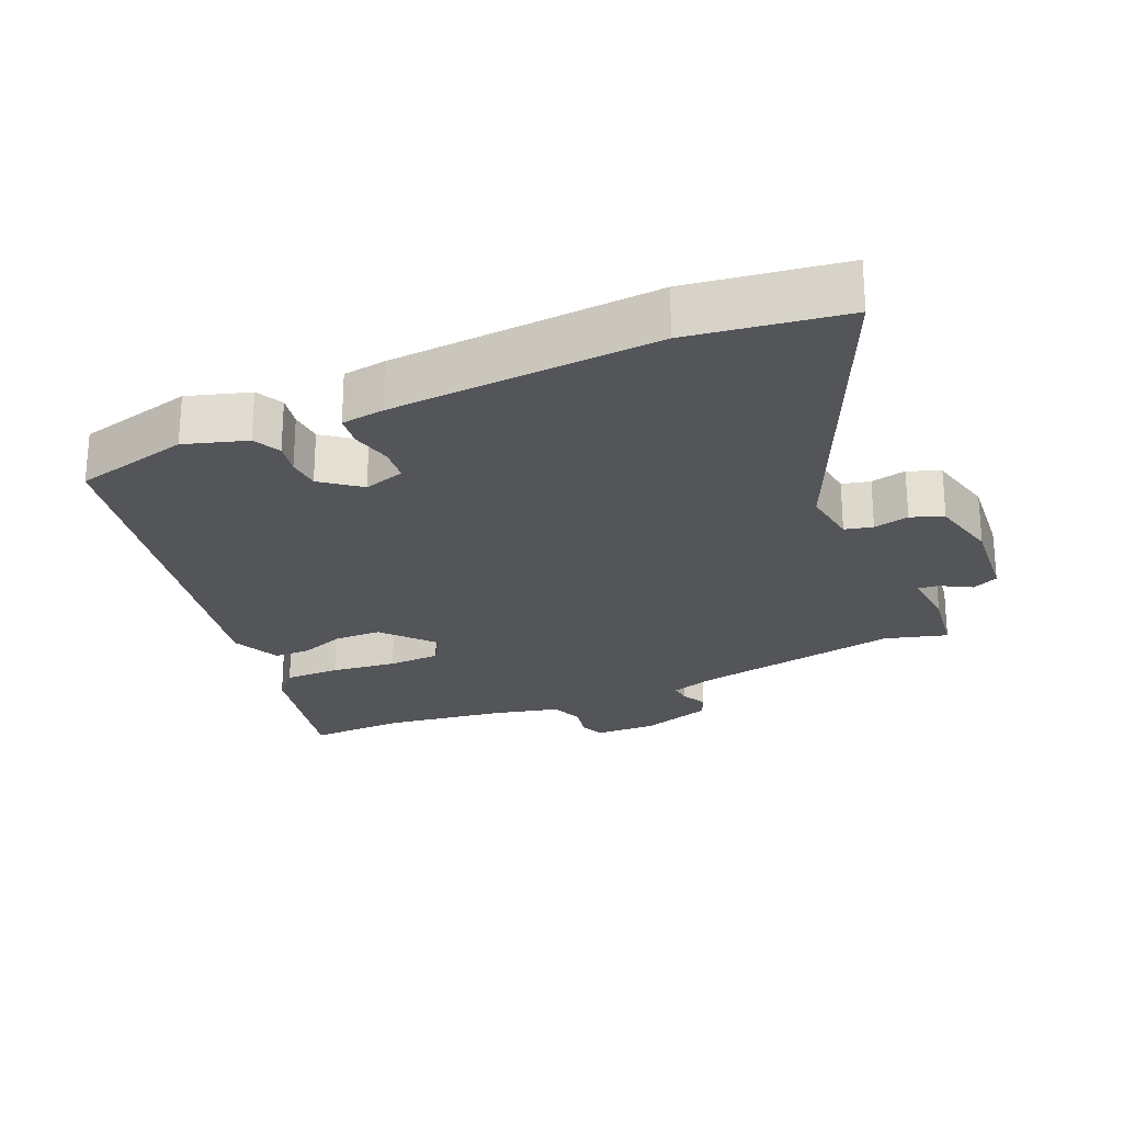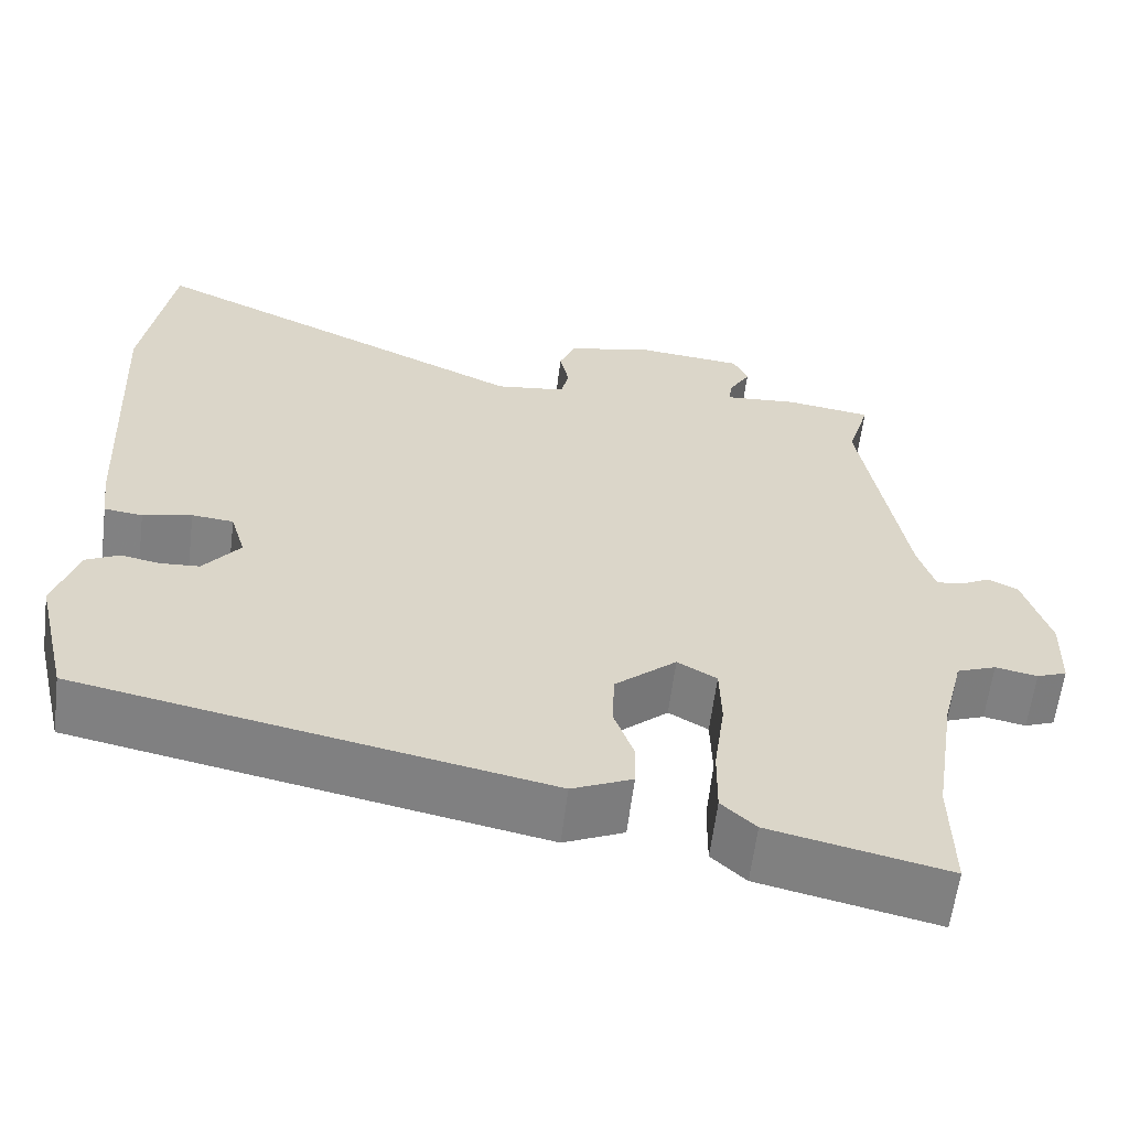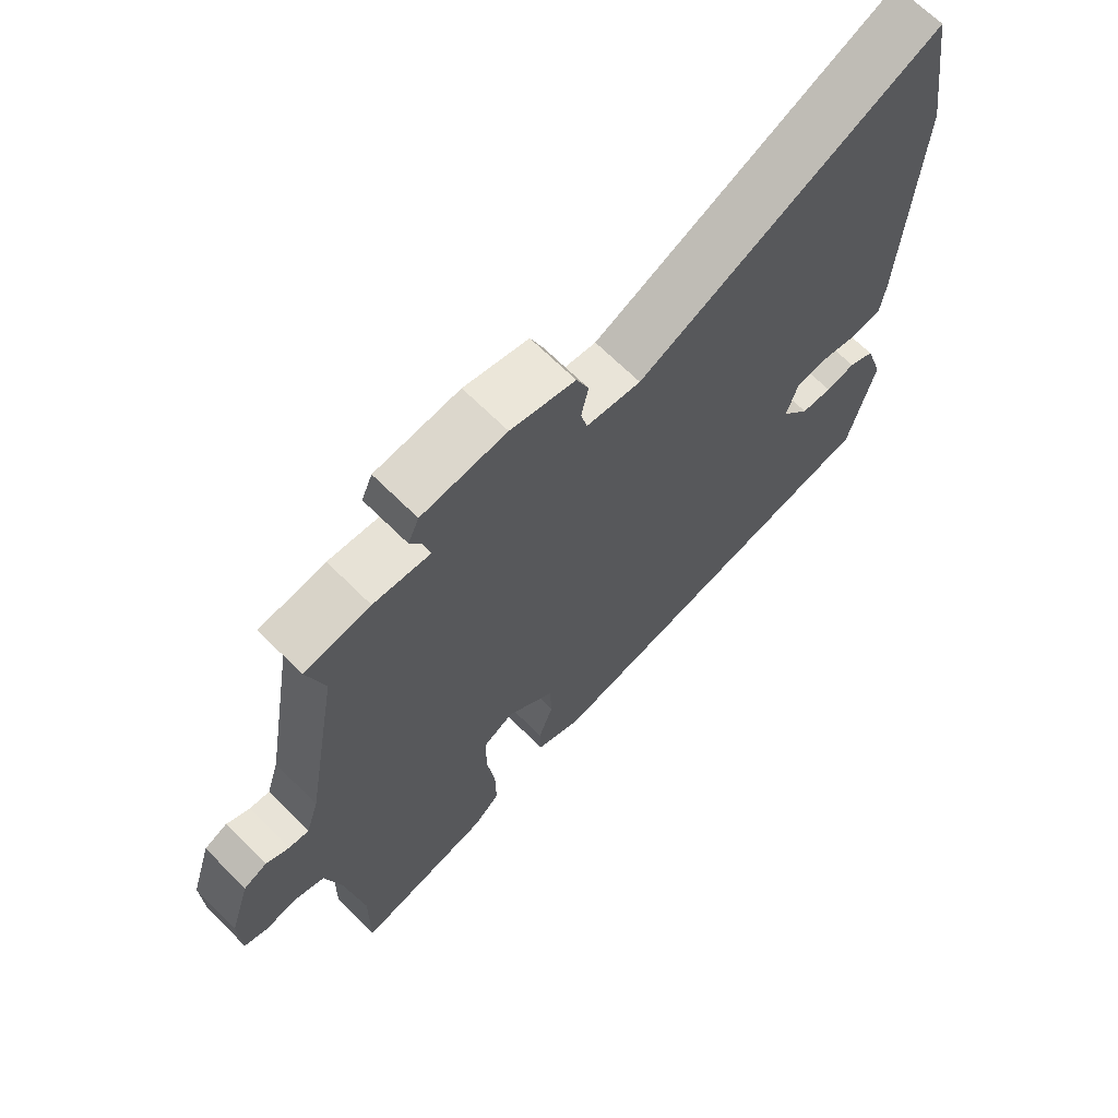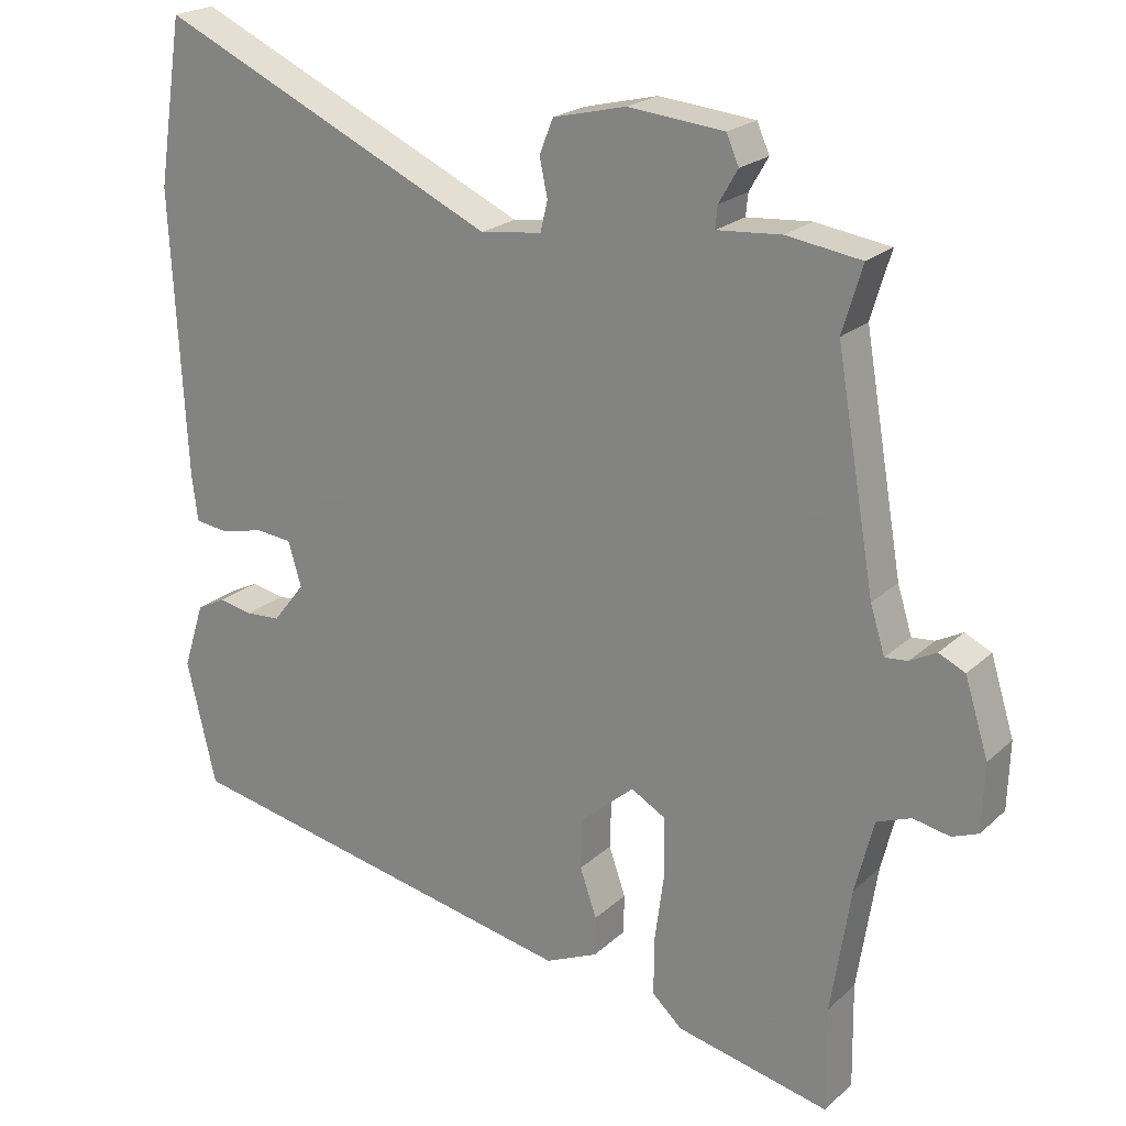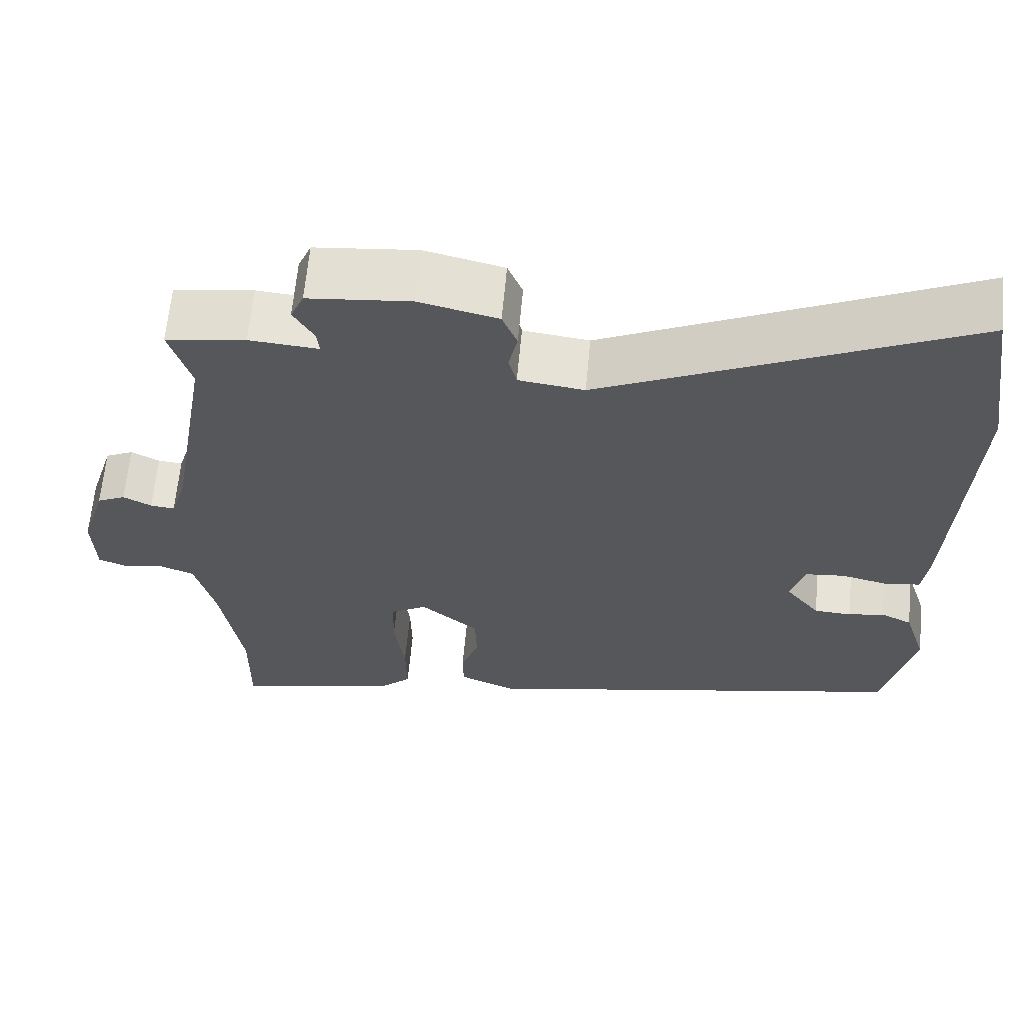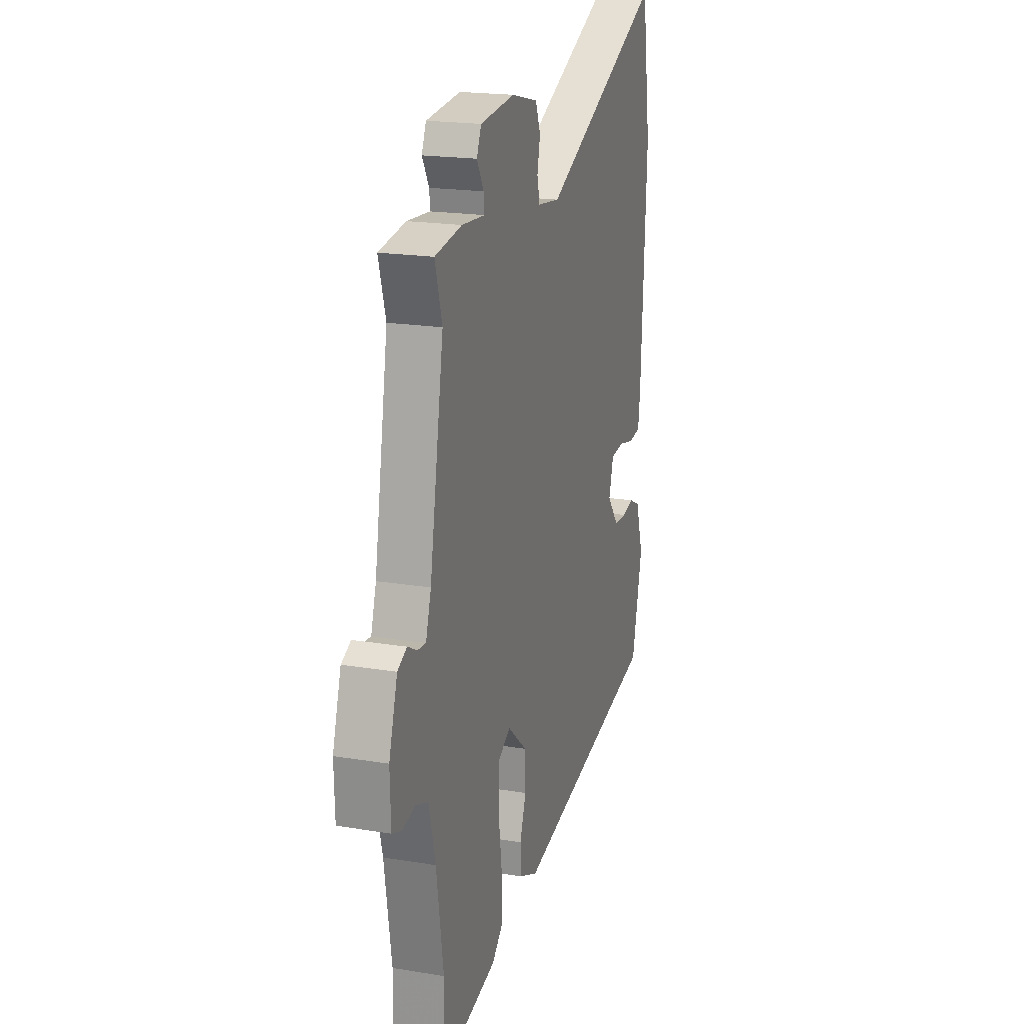
<metadata>
{"format":"obj","ext":"obj","renderer":"f3d","projection":"perspective","resolution":1024,"background":"white","views":[{"elev":-24.5,"azim":-65.9,"up":"+Y"},{"elev":-60.8,"azim":-7.1,"up":"+Z"},{"elev":67.5,"azim":134.9,"up":"+Z"},{"elev":21.6,"azim":33.1,"up":"+Z"},{"elev":63.5,"azim":-174.7,"up":"+Z"},{"elev":19.6,"azim":107.1,"up":"+Z"}]}
</metadata>
<code>
v 0.506 0.07 0.521
v 0.479 0.07 0.43
v 0.532 0.07 0.122
v 0.552 0.07 0.058
v 0.583 0.07 0.061
v 0.619 0.07 0.08
v 0.655 0.07 0.063
v 0.687 0.07 -0.04
v 0.684 0.07 -0.132
v 0.648 0.07 -0.146
v 0.598 0.07 -0.136
v 0.551 0.07 -0.154
v 0.526 0.07 -0.253
v 0.499 0.07 -0.426
v 0.501 0.07 -0.569
v 0.29 0.07 -0.522
v 0.249 0.07 -0.484
v 0.25 0.07 -0.402
v 0.263 0.07 -0.306
v 0.261 0.07 -0.229
v 0.214 0.07 -0.202
v 0.14 0.07 -0.266
v 0.138 0.07 -0.335
v 0.161 0.07 -0.401
v 0.16 0.07 -0.455
v 0.088 0.07 -0.487
v -0.471 0.07 -0.375
v -0.511 0.07 -0.205
v -0.482 0.07 -0.114
v -0.442 0.07 -0.094
v -0.396 0.07 -0.103
v -0.348 0.07 -0.1
v -0.304 0.07 -0.044
v -0.322 0.07 0.017
v -0.372 0.07 0.022
v -0.431 0.07 0.008
v -0.477 0.07 0.014
v -0.485 0.07 0.077
v -0.505 0.07 0.469
v -0.47 0.07 0.695
v -0.005 0.07 0.481
v 0.079 0.07 0.492
v 0.089 0.07 0.533
v 0.078 0.07 0.585
v 0.097 0.07 0.632
v 0.197 0.07 0.656
v 0.328 0.07 0.643
v 0.345 0.07 0.604
v 0.319 0.07 0.559
v 0.316 0.07 0.529
v 0.404 0.07 0.536
v 0.506 0 0.521
v 0.479 0 0.43
v 0.532 0 0.122
v 0.552 0 0.058
v 0.583 0 0.061
v 0.619 0 0.08
v 0.655 0 0.063
v 0.687 0 -0.04
v 0.684 0 -0.132
v 0.648 0 -0.146
v 0.598 0 -0.136
v 0.551 0 -0.154
v 0.526 0 -0.253
v 0.499 0 -0.426
v 0.501 0 -0.569
v 0.29 0 -0.522
v 0.249 0 -0.484
v 0.25 0 -0.402
v 0.263 0 -0.306
v 0.261 0 -0.229
v 0.214 0 -0.202
v 0.14 0 -0.266
v 0.138 0 -0.335
v 0.161 0 -0.401
v 0.16 0 -0.455
v 0.088 0 -0.487
v -0.471 0 -0.375
v -0.511 0 -0.205
v -0.482 0 -0.114
v -0.442 0 -0.094
v -0.396 0 -0.103
v -0.348 0 -0.1
v -0.304 0 -0.044
v -0.322 0 0.017
v -0.372 0 0.022
v -0.431 0 0.008
v -0.477 0 0.014
v -0.485 0 0.077
v -0.505 0 0.469
v -0.47 0 0.695
v -0.005 0 0.481
v 0.079 0 0.492
v 0.089 0 0.533
v 0.078 0 0.585
v 0.097 0 0.632
v 0.197 0 0.656
v 0.328 0 0.643
v 0.345 0 0.604
v 0.319 0 0.559
v 0.316 0 0.529
v 0.404 0 0.536
f 50 51 1 2
f 46 47 48 49
f 46 49 50
f 43 44 45 46
f 42 43 46 50
f 38 39 40 41
f 38 41 42
f 35 36 37 38
f 34 35 38 42
f 33 34 42 50
f 28 29 30 31
f 28 31 32
f 27 28 32
f 23 24 25 26
f 22 23 26 27
f 21 22 27 32
f 16 17 18 19
f 14 15 16 19
f 13 14 19 20
f 12 13 20 21
f 8 9 10 11
f 5 6 7 8
f 4 5 8 11
f 3 4 11 12
f 21 32 33 50
f 12 21 50
f 2 3 12 50
f 53 52 102 101
f 100 99 98 97
f 101 100 97
f 97 96 95 94
f 101 97 94 93
f 92 91 90 89
f 93 92 89
f 89 88 87 86
f 93 89 86 85
f 101 93 85 84
f 82 81 80 79
f 83 82 79
f 83 79 78
f 77 76 75 74
f 78 77 74 73
f 83 78 73 72
f 70 69 68 67
f 70 67 66 65
f 71 70 65 64
f 72 71 64 63
f 62 61 60 59
f 59 58 57 56
f 62 59 56 55
f 63 62 55 54
f 101 84 83 72
f 101 72 63
f 101 63 54 53
f 1 52 53 2
f 2 53 54 3
f 3 54 55 4
f 4 55 56 5
f 5 56 57 6
f 6 57 58 7
f 7 58 59 8
f 8 59 60 9
f 9 60 61 10
f 10 61 62 11
f 11 62 63 12
f 12 63 64 13
f 13 64 65 14
f 14 65 66 15
f 15 66 67 16
f 16 67 68 17
f 17 68 69 18
f 18 69 70 19
f 19 70 71 20
f 20 71 72 21
f 21 72 73 22
f 22 73 74 23
f 23 74 75 24
f 24 75 76 25
f 25 76 77 26
f 26 77 78 27
f 27 78 79 28
f 28 79 80 29
f 29 80 81 30
f 30 81 82 31
f 31 82 83 32
f 32 83 84 33
f 33 84 85 34
f 34 85 86 35
f 35 86 87 36
f 36 87 88 37
f 37 88 89 38
f 38 89 90 39
f 39 90 91 40
f 40 91 92 41
f 41 92 93 42
f 42 93 94 43
f 43 94 95 44
f 44 95 96 45
f 45 96 97 46
f 46 97 98 47
f 47 98 99 48
f 48 99 100 49
f 49 100 101 50
f 50 101 102 51
f 51 102 52 1

</code>
